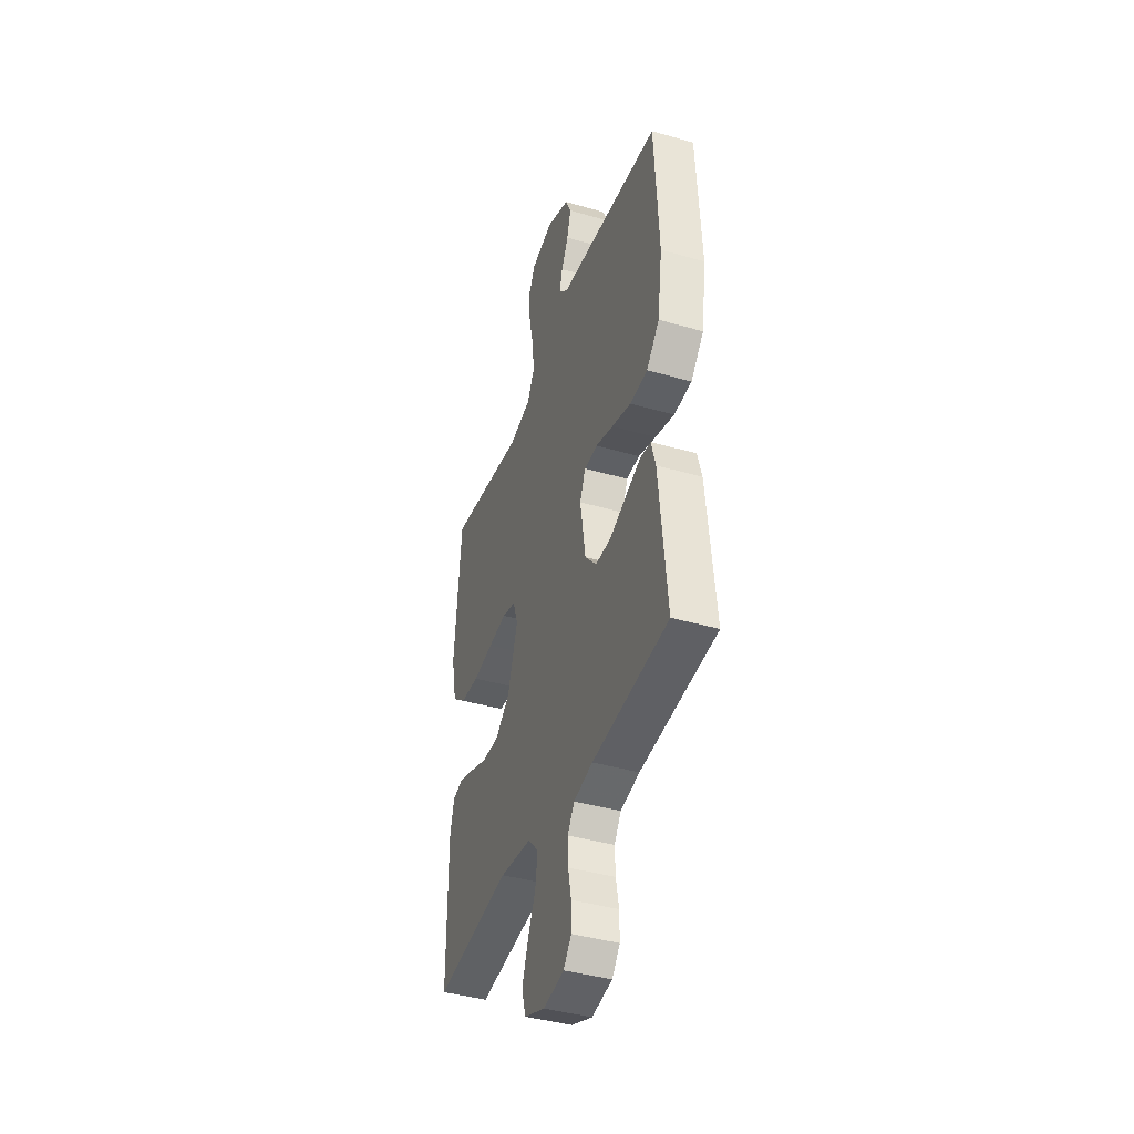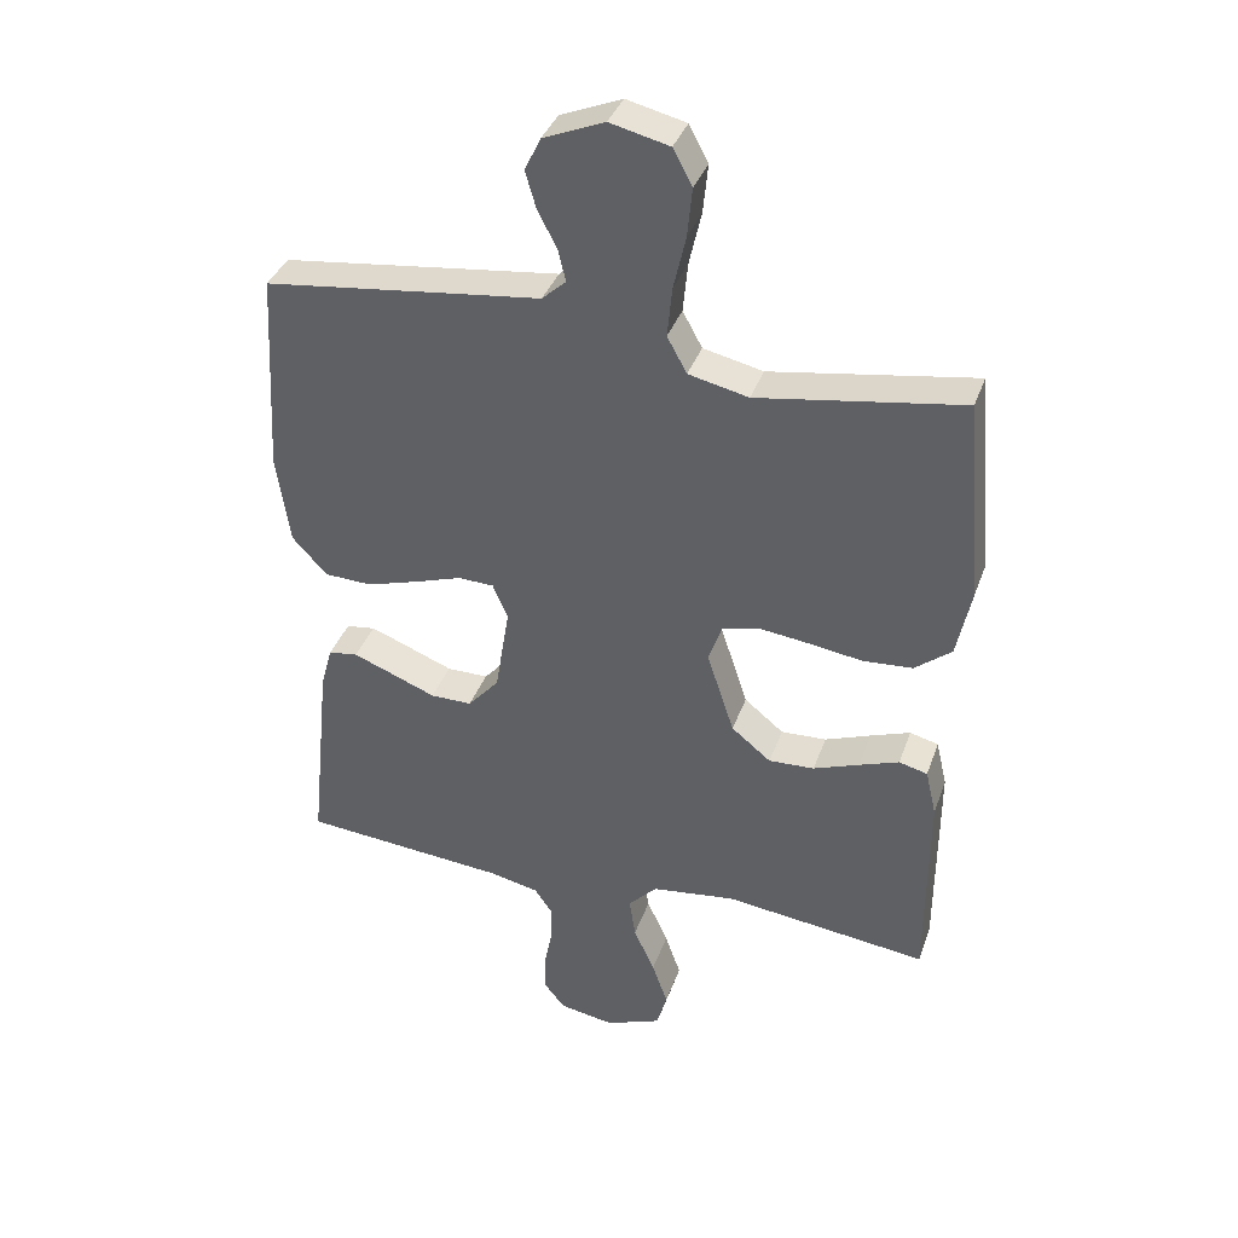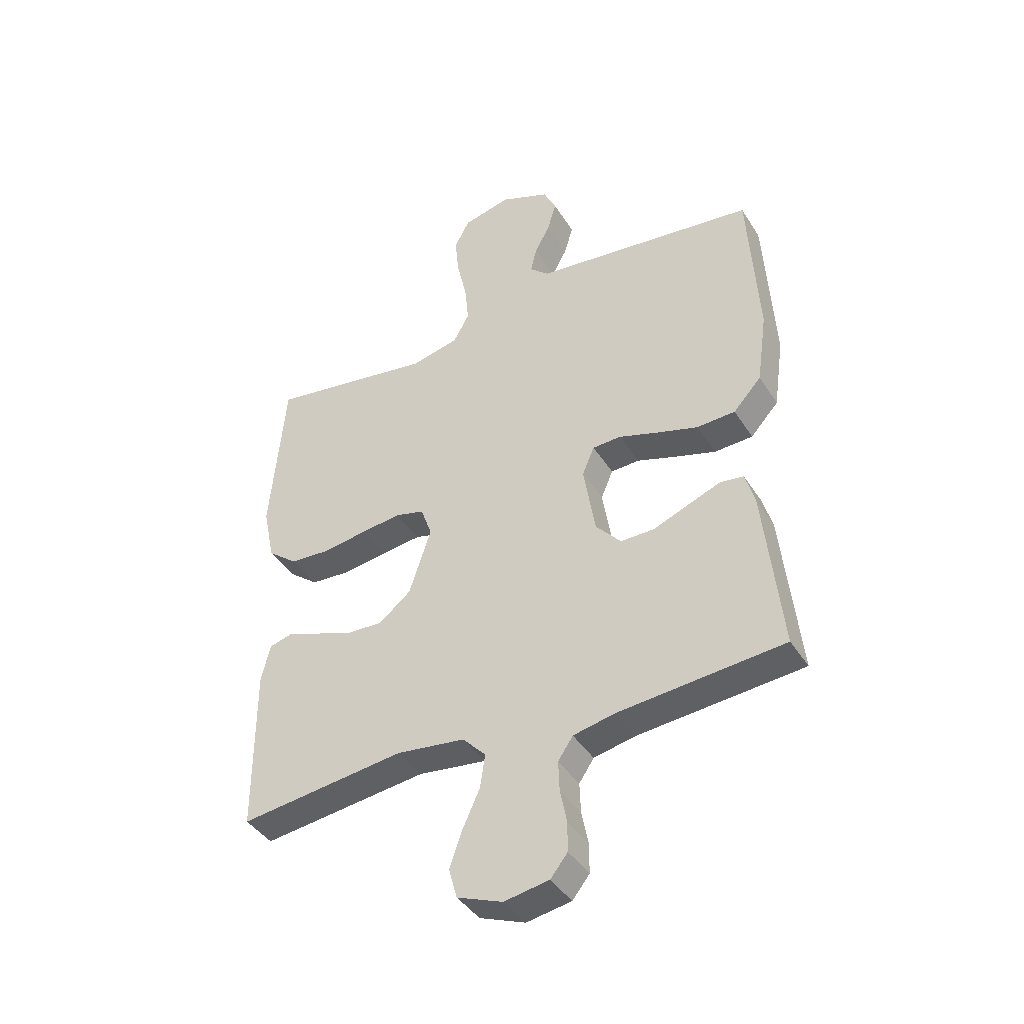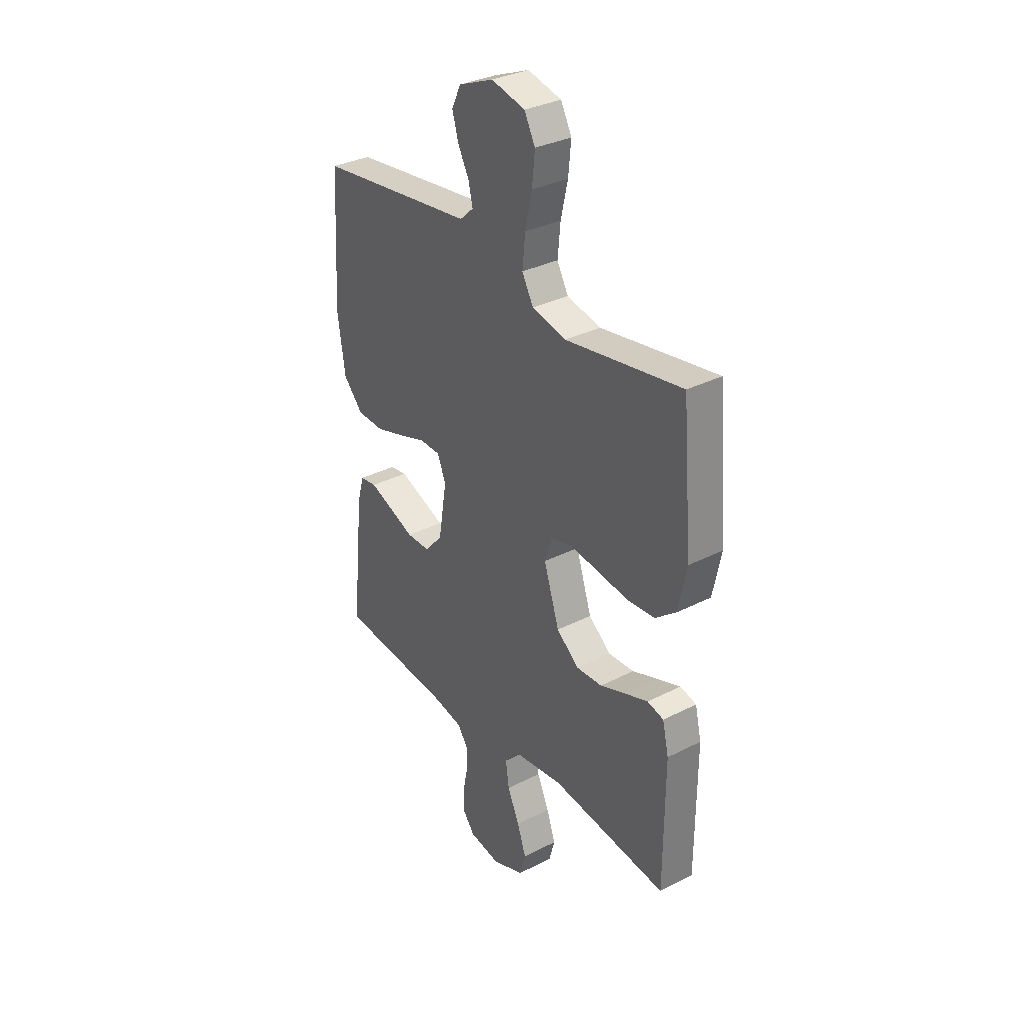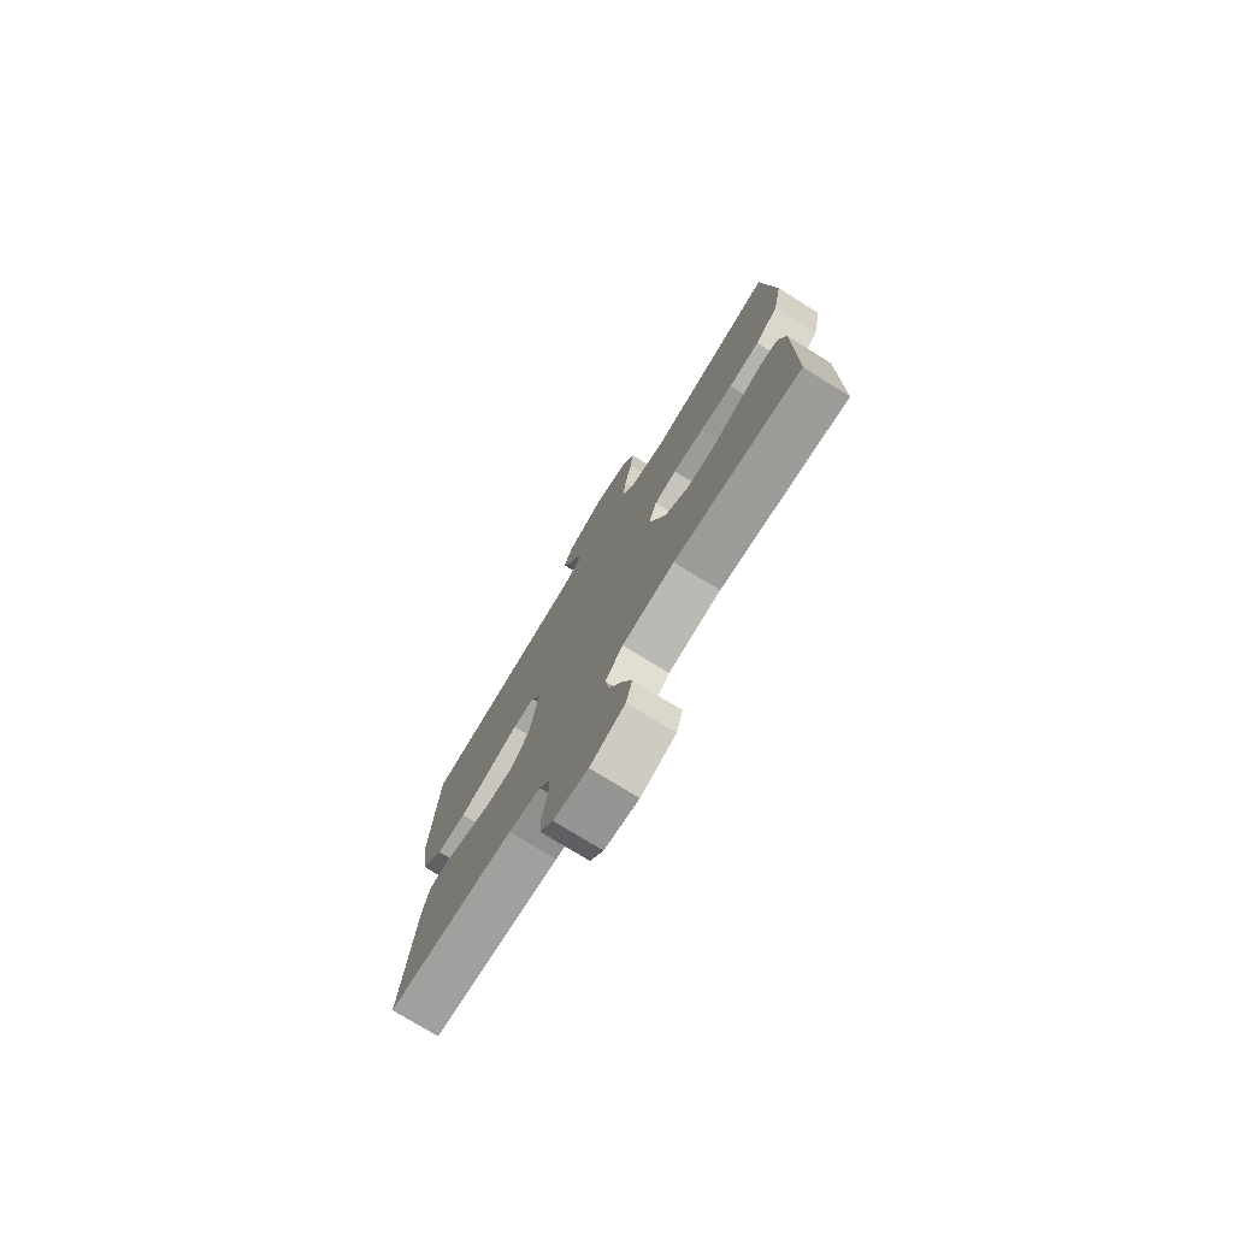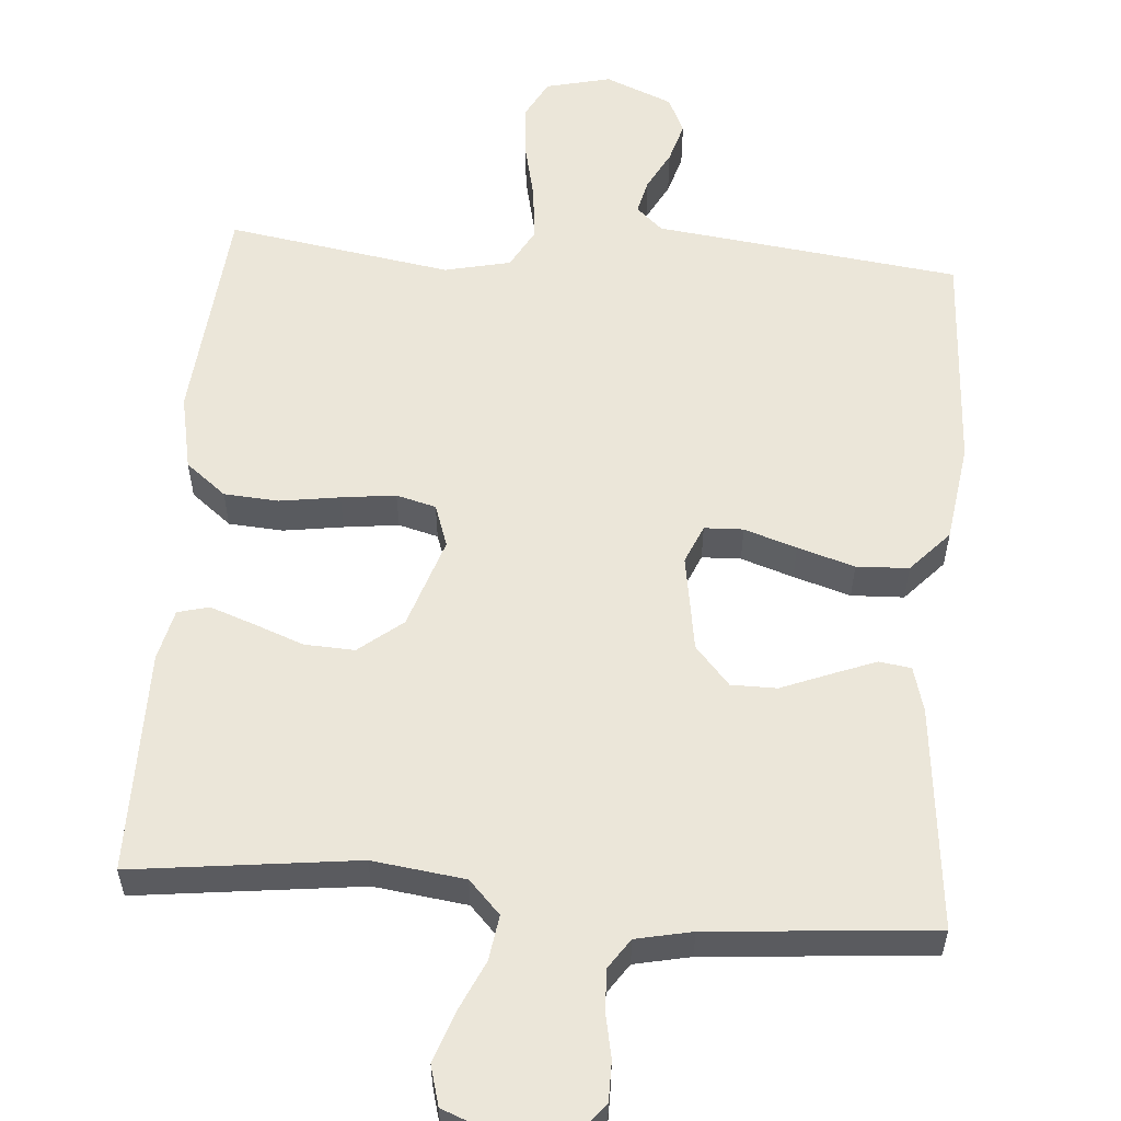
<metadata>
{"format":"obj","ext":"obj","renderer":"f3d","projection":"perspective","resolution":1024,"background":"white","views":[{"elev":-40.9,"azim":-109.4,"up":"+Z"},{"elev":37.2,"azim":18.4,"up":"+Z"},{"elev":-41.5,"azim":-150.4,"up":"+Z"},{"elev":32.9,"azim":54.7,"up":"+Z"},{"elev":-76.5,"azim":58.3,"up":"+Z"},{"elev":56.9,"azim":-175.4,"up":"+Y"}]}
</metadata>
<code>
v 0.5 0.07 -0.5
v 0.2 0.07 -0.463
v 0.076 0.07 -0.479
v 0.034 0.07 -0.523
v 0.043 0.07 -0.584
v 0.074 0.07 -0.652
v 0.097 0.07 -0.718
v 0.082 0.07 -0.772
v 0 0.07 -0.804
v -0.081 0.07 -0.79
v -0.112 0.07 -0.751
v -0.112 0.07 -0.697
v -0.1 0.07 -0.637
v -0.098 0.07 -0.582
v -0.125 0.07 -0.542
v -0.2 0.07 -0.526
v -0.5 0.07 -0.5
v -0.469 0.07 -0.2
v -0.452 0.07 -0.139
v -0.409 0.07 -0.133
v -0.35 0.07 -0.156
v -0.285 0.07 -0.182
v -0.224 0.07 -0.182
v -0.178 0.07 -0.13
v -0.157 0.07 0
v -0.179 0.07 0.052
v -0.231 0.07 0.054
v -0.301 0.07 0.031
v -0.377 0.07 0.008
v -0.447 0.07 0.011
v -0.498 0.07 0.067
v -0.517 0.07 0.2
v -0.5 0.07 0.5
v -0.2 0.07 0.537
v -0.093 0.07 0.55
v -0.058 0.07 0.582
v -0.069 0.07 0.629
v -0.097 0.07 0.682
v -0.113 0.07 0.737
v -0.09 0.07 0.786
v 0 0.07 0.823
v 0.087 0.07 0.802
v 0.115 0.07 0.749
v 0.108 0.07 0.677
v 0.09 0.07 0.598
v 0.083 0.07 0.525
v 0.112 0.07 0.472
v 0.2 0.07 0.452
v 0.5 0.07 0.5
v 0.526 0.07 0.2
v 0.505 0.07 0.098
v 0.451 0.07 0.055
v 0.378 0.07 0.05
v 0.298 0.07 0.062
v 0.225 0.07 0.071
v 0.172 0.07 0.057
v 0.152 0.07 0
v 0.192 0.07 -0.122
v 0.25 0.07 -0.169
v 0.317 0.07 -0.166
v 0.384 0.07 -0.141
v 0.443 0.07 -0.12
v 0.485 0.07 -0.131
v 0.501 0.07 -0.2
v 0.5 0 -0.5
v 0.2 0 -0.463
v 0.076 0 -0.479
v 0.034 0 -0.523
v 0.043 0 -0.584
v 0.074 0 -0.652
v 0.097 0 -0.718
v 0.082 0 -0.772
v 0 0 -0.804
v -0.081 0 -0.79
v -0.112 0 -0.751
v -0.112 0 -0.697
v -0.1 0 -0.637
v -0.098 0 -0.582
v -0.125 0 -0.542
v -0.2 0 -0.526
v -0.5 0 -0.5
v -0.469 0 -0.2
v -0.452 0 -0.139
v -0.409 0 -0.133
v -0.35 0 -0.156
v -0.285 0 -0.182
v -0.224 0 -0.182
v -0.178 0 -0.13
v -0.157 0 0
v -0.179 0 0.052
v -0.231 0 0.054
v -0.301 0 0.031
v -0.377 0 0.008
v -0.447 0 0.011
v -0.498 0 0.067
v -0.517 0 0.2
v -0.5 0 0.5
v -0.2 0 0.537
v -0.093 0 0.55
v -0.058 0 0.582
v -0.069 0 0.629
v -0.097 0 0.682
v -0.113 0 0.737
v -0.09 0 0.786
v 0 0 0.823
v 0.087 0 0.802
v 0.115 0 0.749
v 0.108 0 0.677
v 0.09 0 0.598
v 0.083 0 0.525
v 0.112 0 0.472
v 0.2 0 0.452
v 0.5 0 0.5
v 0.526 0 0.2
v 0.505 0 0.098
v 0.451 0 0.055
v 0.378 0 0.05
v 0.298 0 0.062
v 0.225 0 0.071
v 0.172 0 0.057
v 0.152 0 0
v 0.192 0 -0.122
v 0.25 0 -0.169
v 0.317 0 -0.166
v 0.384 0 -0.141
v 0.443 0 -0.12
v 0.485 0 -0.131
v 0.501 0 -0.2
f 63 64 1 2
f 60 61 62 63
f 60 63 2 3
f 59 60 3 4
f 58 59 4
f 57 58 4
f 51 52 53 54
f 51 54 55
f 48 49 50 51
f 47 48 51 55
f 46 47 55 56
f 42 43 44 45
f 42 45 46
f 41 42 46
f 37 38 39 40
f 36 37 40 41
f 32 33 34 35
f 30 31 32 35
f 30 35 36
f 27 28 29 30
f 27 30 36
f 26 27 36
f 25 26 36 41
f 19 20 21 22
f 17 18 19 22
f 16 17 22 23
f 15 16 23 24
f 10 11 12 13
f 10 13 14
f 9 10 14
f 8 9 14
f 5 6 7 8
f 5 8 14 15
f 41 46 56 57
f 41 57 4
f 25 41 4
f 15 24 25
f 4 5 15 25
f 66 65 128 127
f 127 126 125 124
f 67 66 127 124
f 68 67 124 123
f 68 123 122
f 68 122 121
f 118 117 116 115
f 119 118 115
f 115 114 113 112
f 119 115 112 111
f 120 119 111 110
f 109 108 107 106
f 110 109 106
f 110 106 105
f 104 103 102 101
f 105 104 101 100
f 99 98 97 96
f 99 96 95 94
f 100 99 94
f 94 93 92 91
f 100 94 91
f 100 91 90
f 105 100 90 89
f 86 85 84 83
f 86 83 82 81
f 87 86 81 80
f 88 87 80 79
f 77 76 75 74
f 78 77 74
f 78 74 73
f 78 73 72
f 72 71 70 69
f 79 78 72 69
f 121 120 110 105
f 68 121 105
f 68 105 89
f 89 88 79
f 89 79 69 68
f 1 65 66 2
f 2 66 67 3
f 3 67 68 4
f 4 68 69 5
f 5 69 70 6
f 6 70 71 7
f 7 71 72 8
f 8 72 73 9
f 9 73 74 10
f 10 74 75 11
f 11 75 76 12
f 12 76 77 13
f 13 77 78 14
f 14 78 79 15
f 15 79 80 16
f 16 80 81 17
f 17 81 82 18
f 18 82 83 19
f 19 83 84 20
f 20 84 85 21
f 21 85 86 22
f 22 86 87 23
f 23 87 88 24
f 24 88 89 25
f 25 89 90 26
f 26 90 91 27
f 27 91 92 28
f 28 92 93 29
f 29 93 94 30
f 30 94 95 31
f 31 95 96 32
f 32 96 97 33
f 33 97 98 34
f 34 98 99 35
f 35 99 100 36
f 36 100 101 37
f 37 101 102 38
f 38 102 103 39
f 39 103 104 40
f 40 104 105 41
f 41 105 106 42
f 42 106 107 43
f 43 107 108 44
f 44 108 109 45
f 45 109 110 46
f 46 110 111 47
f 47 111 112 48
f 48 112 113 49
f 49 113 114 50
f 50 114 115 51
f 51 115 116 52
f 52 116 117 53
f 53 117 118 54
f 54 118 119 55
f 55 119 120 56
f 56 120 121 57
f 57 121 122 58
f 58 122 123 59
f 59 123 124 60
f 60 124 125 61
f 61 125 126 62
f 62 126 127 63
f 63 127 128 64
f 64 128 65 1

</code>
